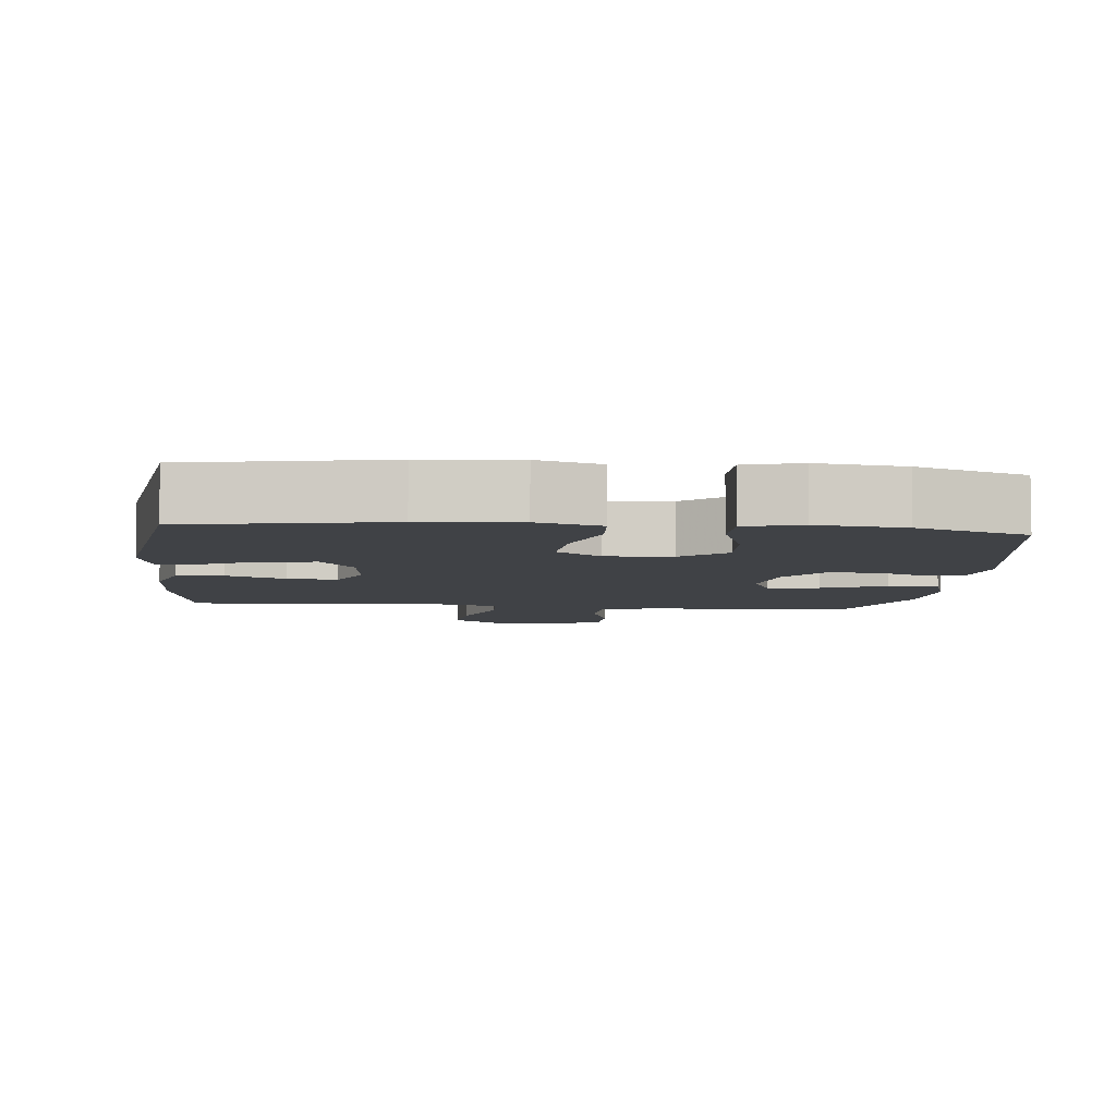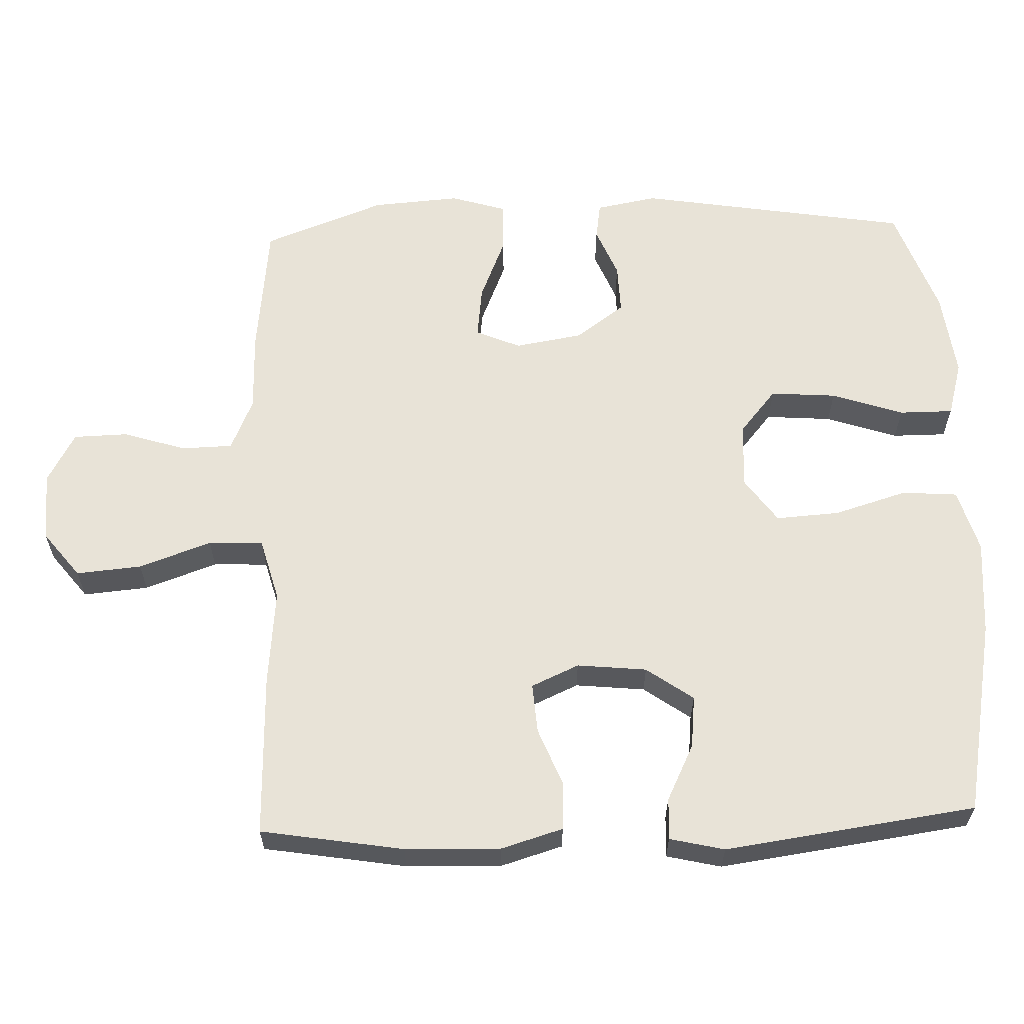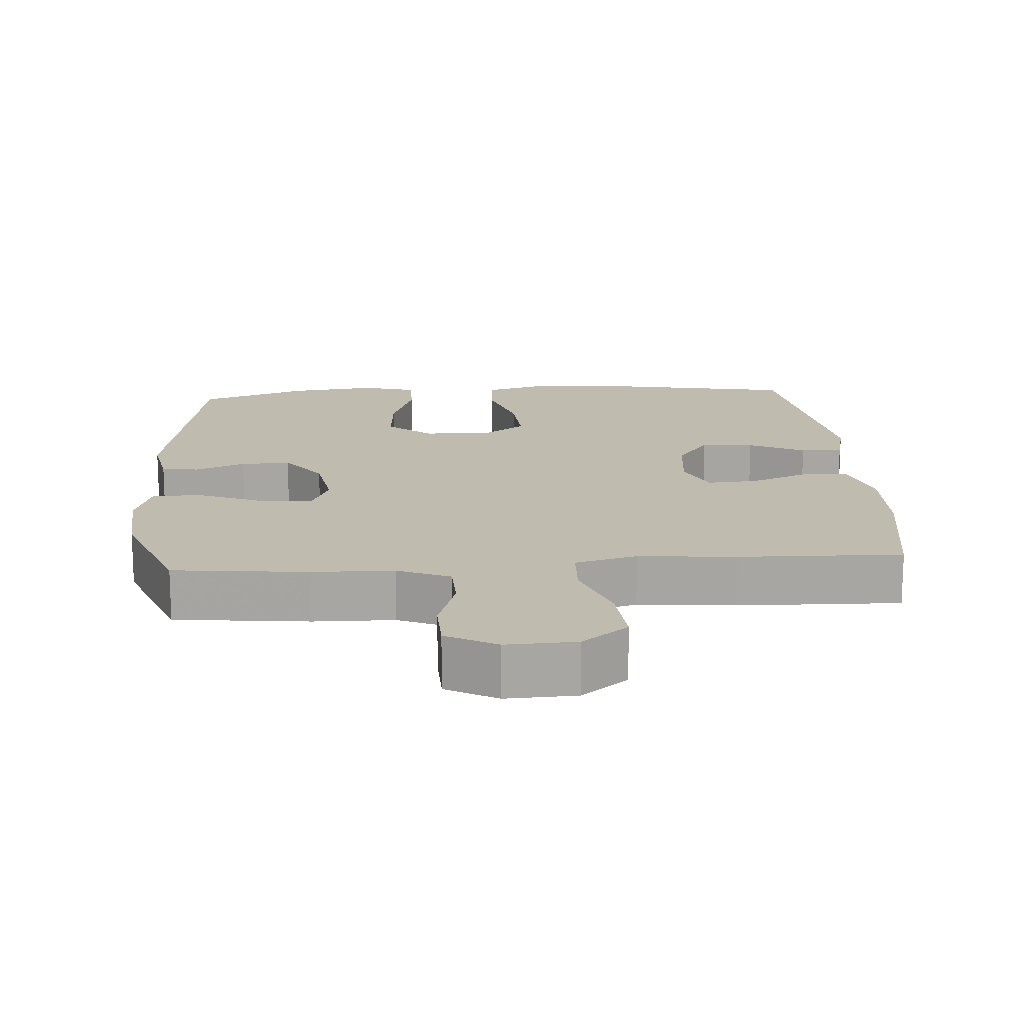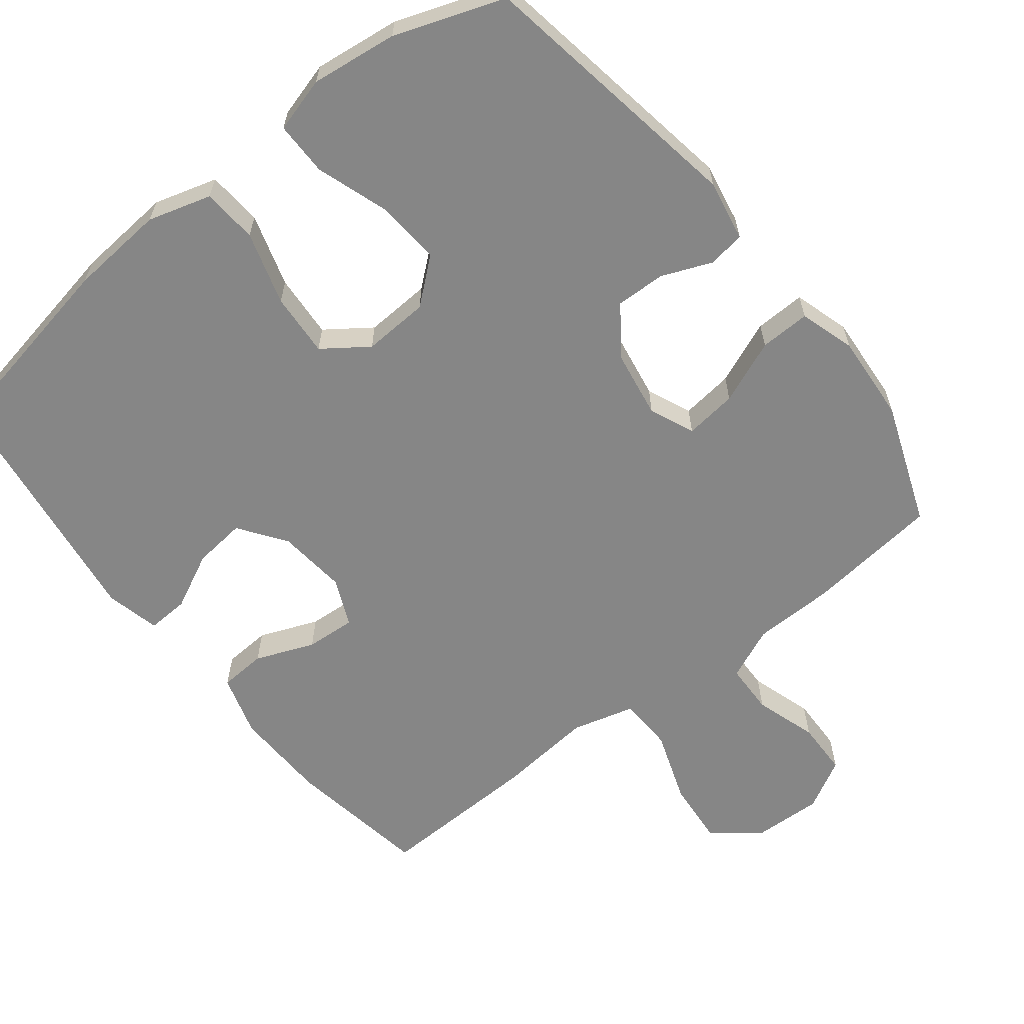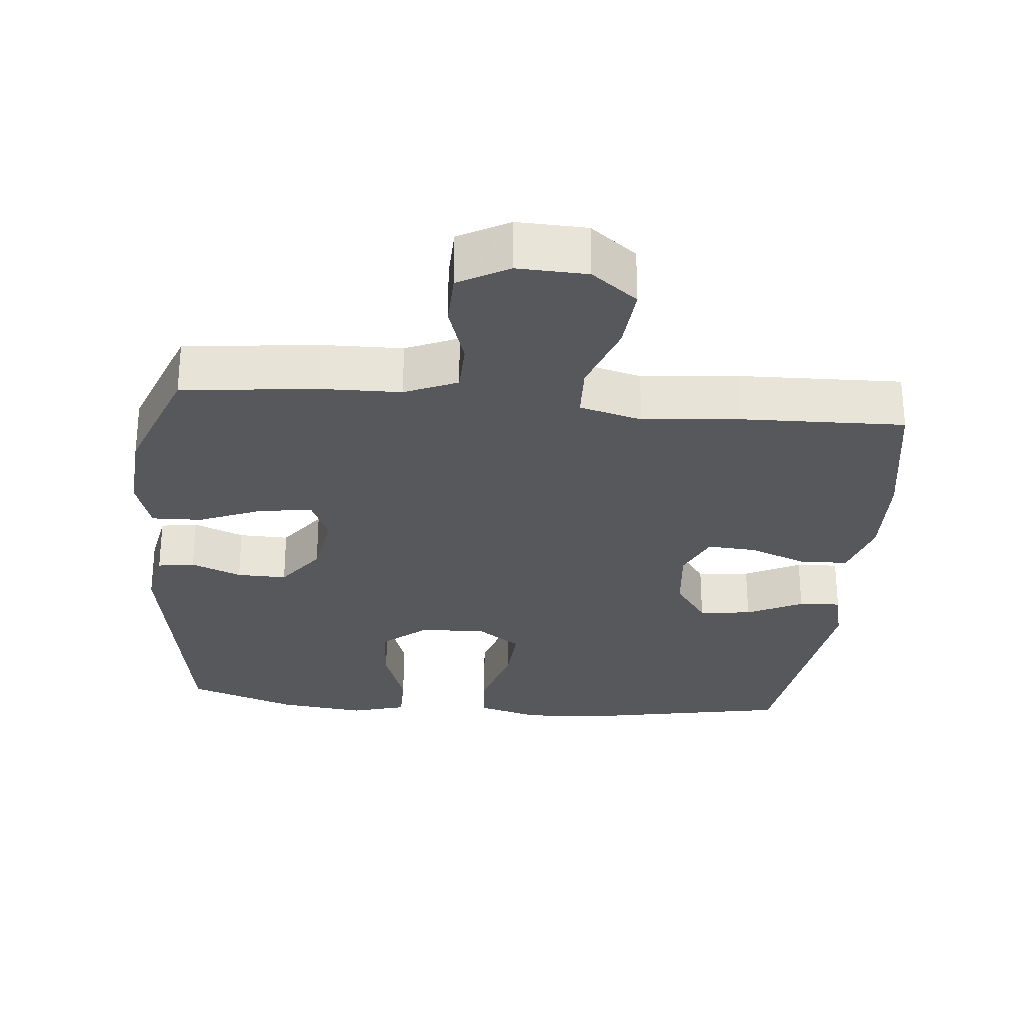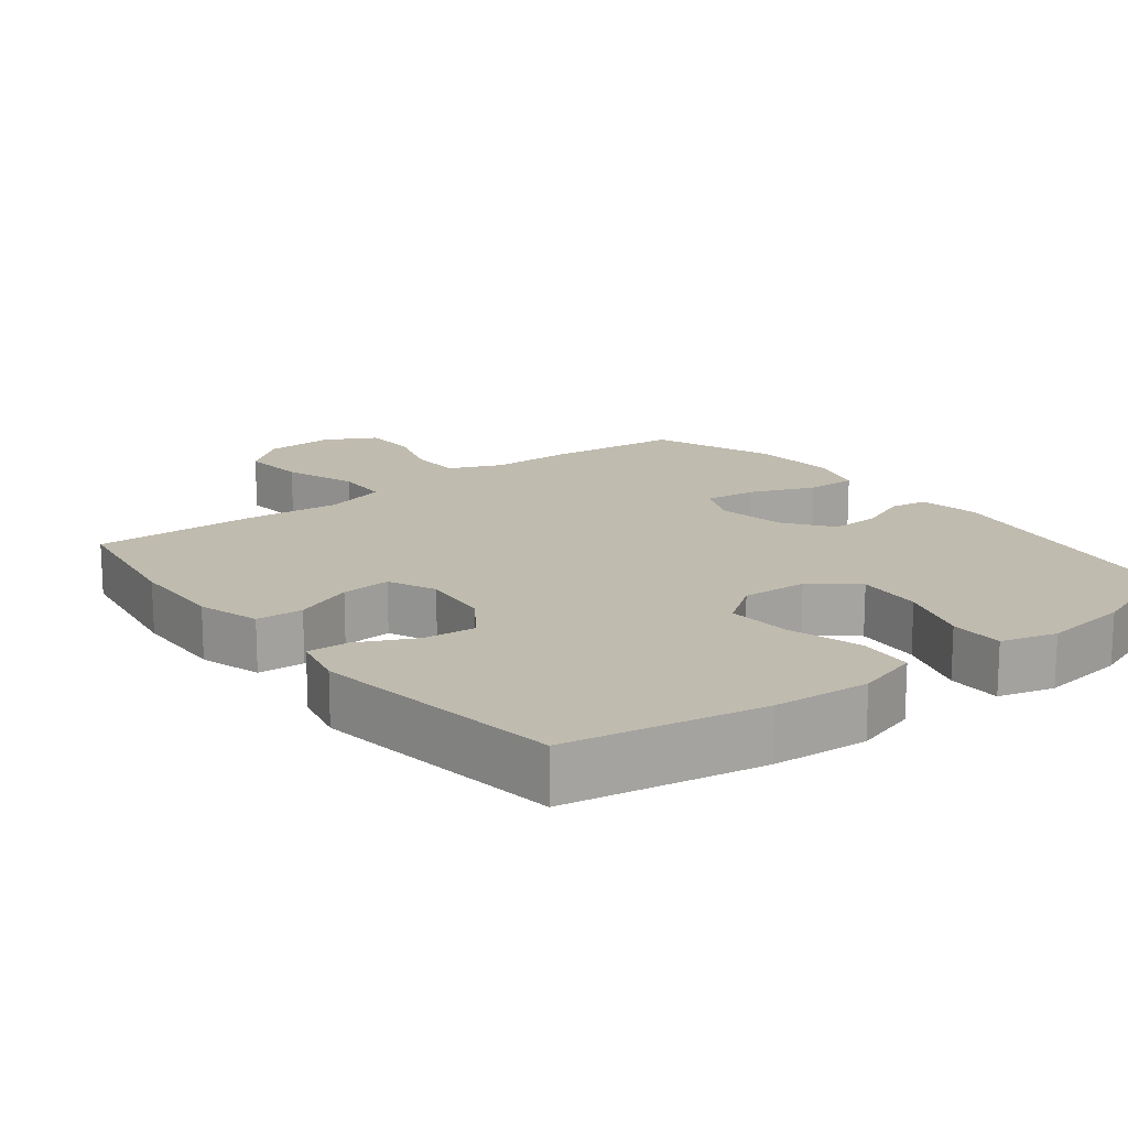
<metadata>
{"format":"obj","ext":"obj","renderer":"f3d","projection":"perspective","resolution":1024,"background":"white","views":[{"elev":-6.1,"azim":-5.8,"up":"+Y"},{"elev":61.5,"azim":-92.0,"up":"+Y"},{"elev":16.1,"azim":175.9,"up":"+Y"},{"elev":-62.2,"azim":38.2,"up":"+Y"},{"elev":-28.2,"azim":174.7,"up":"+Y"},{"elev":16.2,"azim":-38.0,"up":"+Y"}]}
</metadata>
<code>
v 0.5 0.07 -0.5
v 0.311 0.07 -0.521
v 0.197 0.07 -0.523
v 0.123 0.07 -0.555
v 0.121 0.07 -0.627
v 0.149 0.07 -0.715
v 0.147 0.07 -0.792
v 0.076 0.07 -0.831
v -0.022 0.07 -0.827
v -0.087 0.07 -0.776
v -0.079 0.07 -0.684
v -0.043 0.07 -0.582
v -0.046 0.07 -0.505
v -0.134 0.07 -0.481
v -0.27 0.07 -0.494
v -0.5 0.07 -0.5
v -0.533 0.07 -0.299
v -0.537 0.07 -0.165
v -0.511 0.07 -0.078
v -0.445 0.07 -0.074
v -0.362 0.07 -0.107
v -0.292 0.07 -0.112
v -0.262 0.07 -0.045
v -0.272 0.07 0.053
v -0.319 0.07 0.119
v -0.393 0.07 0.111
v -0.472 0.07 0.072
v -0.531 0.07 0.069
v -0.549 0.07 0.146
v -0.5 0.07 0.5
v -0.224 0.07 0.552
v -0.089 0.07 0.563
v 0 0.07 0.537
v 0.006 0.07 0.459
v -0.025 0.07 0.356
v -0.031 0.07 0.266
v 0.032 0.07 0.221
v 0.125 0.07 0.226
v 0.187 0.07 0.278
v 0.18 0.07 0.371
v 0.146 0.07 0.472
v 0.146 0.07 0.548
v 0.224 0.07 0.57
v 0.346 0.07 0.555
v 0.5 0.07 0.5
v 0.563 0.07 0.116
v 0.547 0.07 0.03
v 0.495 0.07 0.022
v 0.424 0.07 0.051
v 0.354 0.07 0.053
v 0.304 0.07 -0.015
v 0.288 0.07 -0.111
v 0.315 0.07 -0.174
v 0.389 0.07 -0.165
v 0.479 0.07 -0.128
v 0.55 0.07 -0.126
v 0.574 0.07 -0.204
v 0.565 0.07 -0.328
v 0.5 0 -0.5
v 0.311 0 -0.521
v 0.197 0 -0.523
v 0.123 0 -0.555
v 0.121 0 -0.627
v 0.149 0 -0.715
v 0.147 0 -0.792
v 0.076 0 -0.831
v -0.022 0 -0.827
v -0.087 0 -0.776
v -0.079 0 -0.684
v -0.043 0 -0.582
v -0.046 0 -0.505
v -0.134 0 -0.481
v -0.27 0 -0.494
v -0.5 0 -0.5
v -0.533 0 -0.299
v -0.537 0 -0.165
v -0.511 0 -0.078
v -0.445 0 -0.074
v -0.362 0 -0.107
v -0.292 0 -0.112
v -0.262 0 -0.045
v -0.272 0 0.053
v -0.319 0 0.119
v -0.393 0 0.111
v -0.472 0 0.072
v -0.531 0 0.069
v -0.549 0 0.146
v -0.5 0 0.5
v -0.224 0 0.552
v -0.089 0 0.563
v 0 0 0.537
v 0.006 0 0.459
v -0.025 0 0.356
v -0.031 0 0.266
v 0.032 0 0.221
v 0.125 0 0.226
v 0.187 0 0.278
v 0.18 0 0.371
v 0.146 0 0.472
v 0.146 0 0.548
v 0.224 0 0.57
v 0.346 0 0.555
v 0.5 0 0.5
v 0.563 0 0.116
v 0.547 0 0.03
v 0.495 0 0.022
v 0.424 0 0.051
v 0.354 0 0.053
v 0.304 0 -0.015
v 0.288 0 -0.111
v 0.315 0 -0.174
v 0.389 0 -0.165
v 0.479 0 -0.128
v 0.55 0 -0.126
v 0.574 0 -0.204
v 0.565 0 -0.328
f 1 2 3
f 58 1 3
f 57 58 3
f 56 57 3
f 55 56 3
f 54 55 3
f 53 54 3 4
f 52 53 4
f 51 52 4
f 47 48 49
f 46 47 49
f 45 46 49
f 44 45 49
f 43 44 49
f 42 43 49
f 41 42 49
f 40 41 49
f 39 40 49 50
f 38 39 50 51
f 33 34 35
f 32 33 35
f 31 32 35
f 30 31 35
f 29 30 35
f 28 29 35
f 27 28 35
f 26 27 35
f 25 26 35 36
f 24 25 36 37
f 19 20 21
f 18 19 21
f 17 18 21
f 16 17 21
f 15 16 21
f 14 15 21
f 13 14 21 22
f 10 11 12
f 9 10 12
f 8 9 12
f 7 8 12
f 6 7 12
f 5 6 12
f 4 5 12 13
f 51 4 13
f 38 51 13
f 37 38 13
f 24 37 13
f 23 24 13
f 13 22 23
f 61 60 59
f 61 59 116
f 61 116 115
f 61 115 114
f 61 114 113
f 61 113 112
f 62 61 112 111
f 62 111 110
f 62 110 109
f 107 106 105
f 107 105 104
f 107 104 103
f 107 103 102
f 107 102 101
f 107 101 100
f 107 100 99
f 107 99 98
f 108 107 98 97
f 109 108 97 96
f 93 92 91
f 93 91 90
f 93 90 89
f 93 89 88
f 93 88 87
f 93 87 86
f 93 86 85
f 93 85 84
f 94 93 84 83
f 95 94 83 82
f 79 78 77
f 79 77 76
f 79 76 75
f 79 75 74
f 79 74 73
f 79 73 72
f 80 79 72 71
f 70 69 68
f 70 68 67
f 70 67 66
f 70 66 65
f 70 65 64
f 70 64 63
f 71 70 63 62
f 71 62 109
f 71 109 96
f 71 96 95
f 71 95 82
f 71 82 81
f 81 80 71
f 1 59 60 2
f 2 60 61 3
f 3 61 62 4
f 4 62 63 5
f 5 63 64 6
f 6 64 65 7
f 7 65 66 8
f 8 66 67 9
f 9 67 68 10
f 10 68 69 11
f 11 69 70 12
f 12 70 71 13
f 13 71 72 14
f 14 72 73 15
f 15 73 74 16
f 16 74 75 17
f 17 75 76 18
f 18 76 77 19
f 19 77 78 20
f 20 78 79 21
f 21 79 80 22
f 22 80 81 23
f 23 81 82 24
f 24 82 83 25
f 25 83 84 26
f 26 84 85 27
f 27 85 86 28
f 28 86 87 29
f 29 87 88 30
f 30 88 89 31
f 31 89 90 32
f 32 90 91 33
f 33 91 92 34
f 34 92 93 35
f 35 93 94 36
f 36 94 95 37
f 37 95 96 38
f 38 96 97 39
f 39 97 98 40
f 40 98 99 41
f 41 99 100 42
f 42 100 101 43
f 43 101 102 44
f 44 102 103 45
f 45 103 104 46
f 46 104 105 47
f 47 105 106 48
f 48 106 107 49
f 49 107 108 50
f 50 108 109 51
f 51 109 110 52
f 52 110 111 53
f 53 111 112 54
f 54 112 113 55
f 55 113 114 56
f 56 114 115 57
f 57 115 116 58
f 58 116 59 1

</code>
